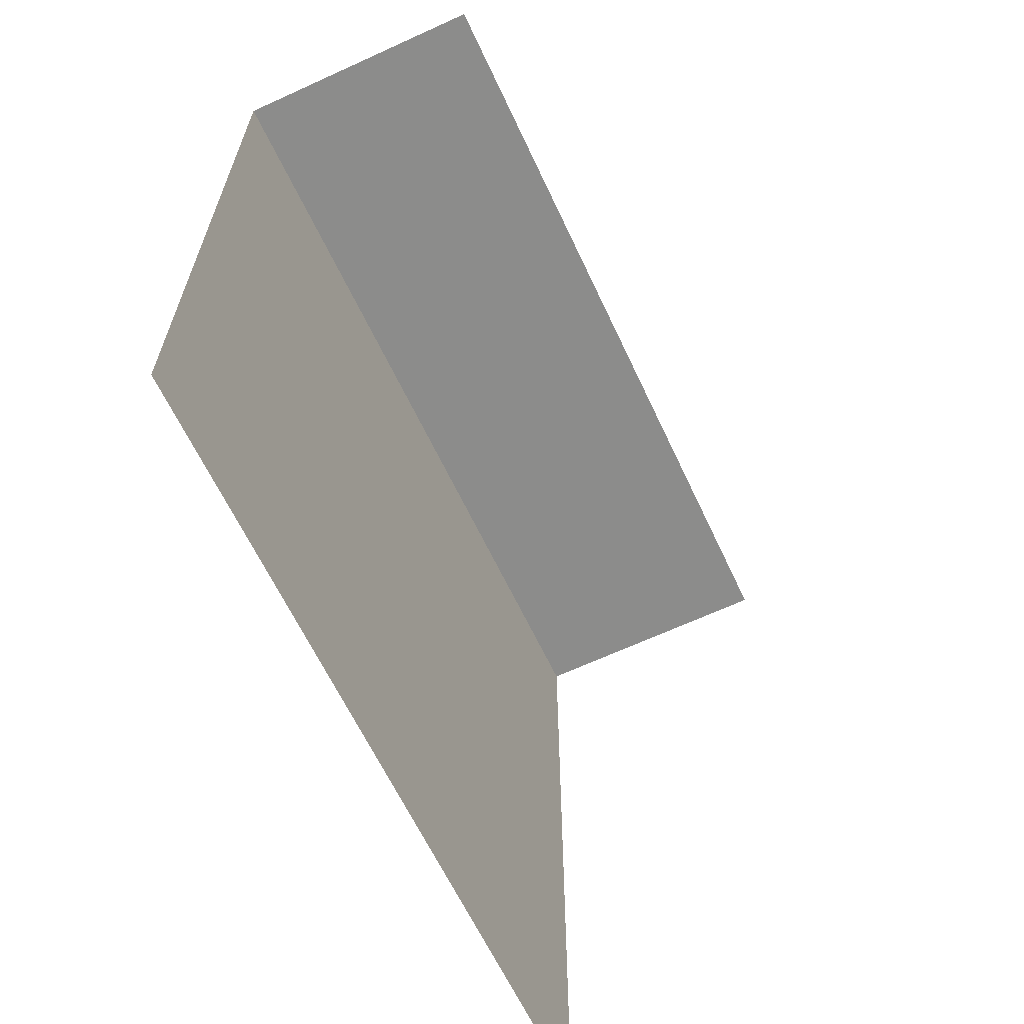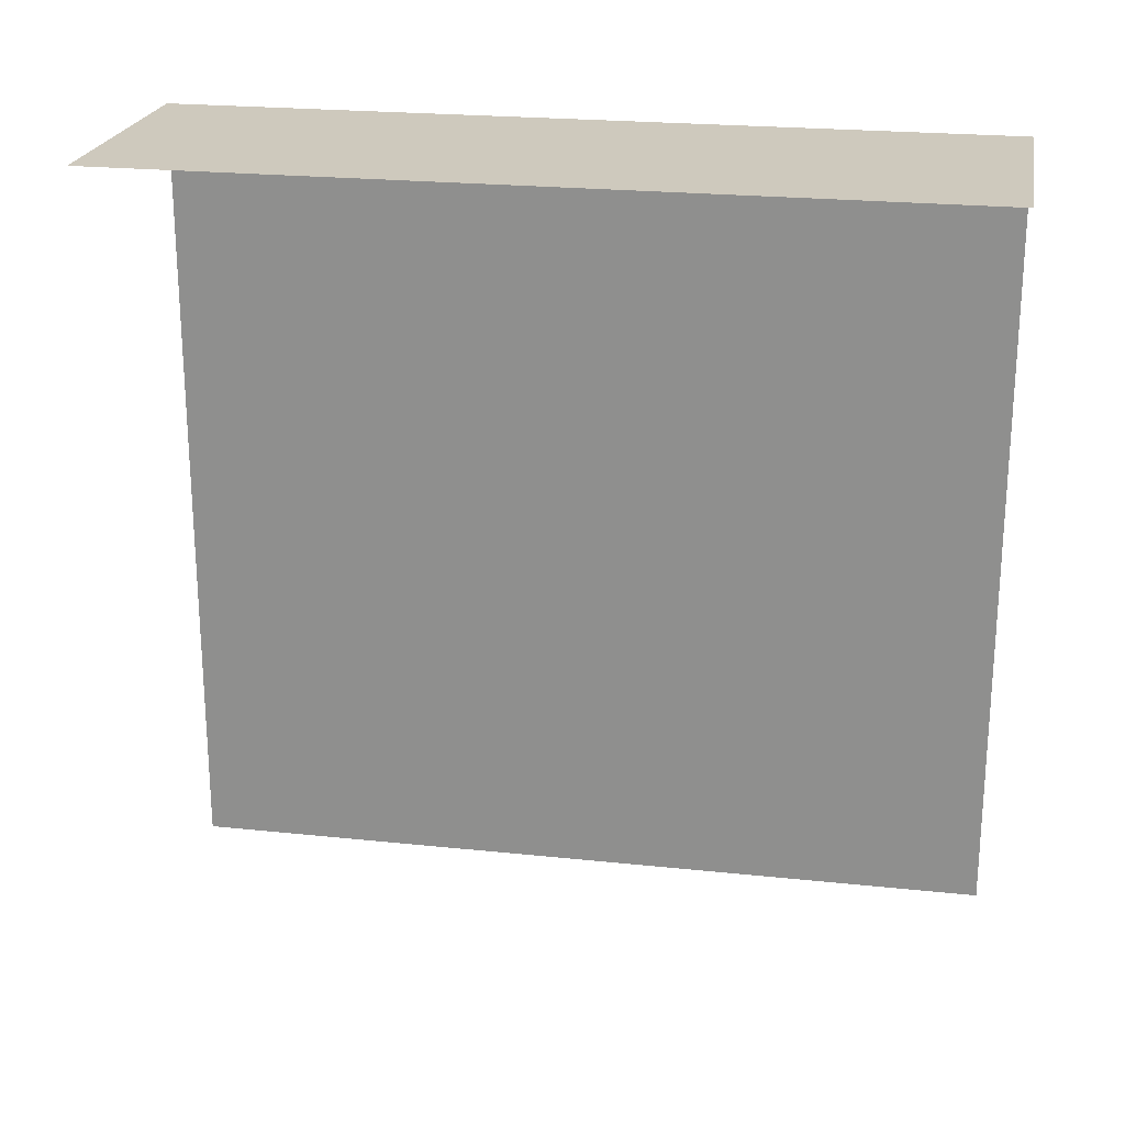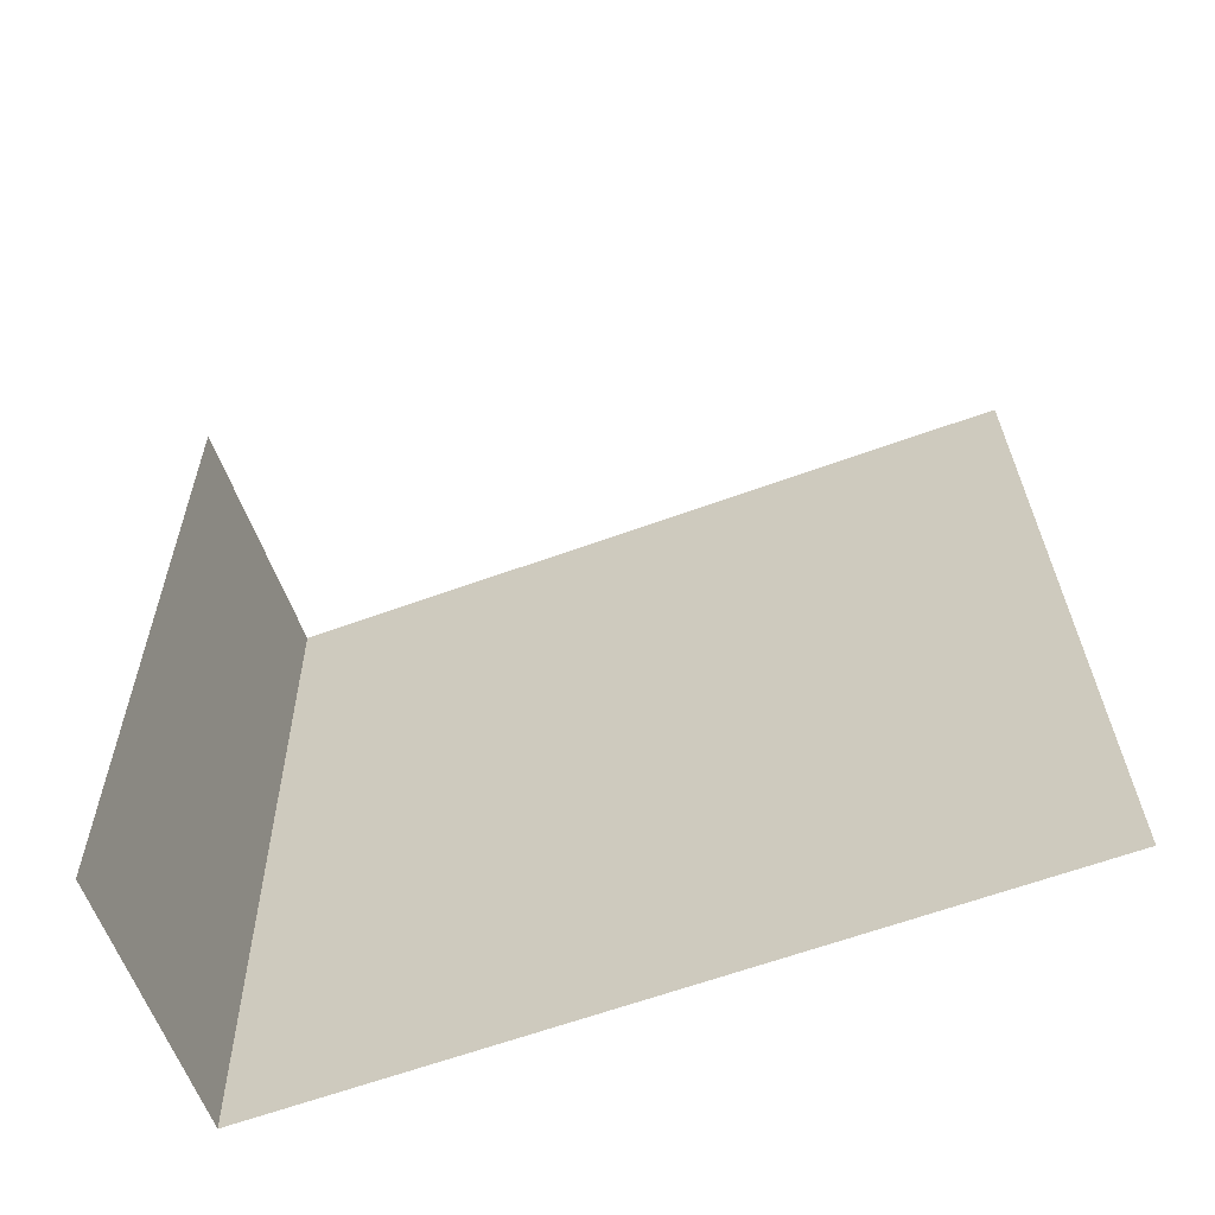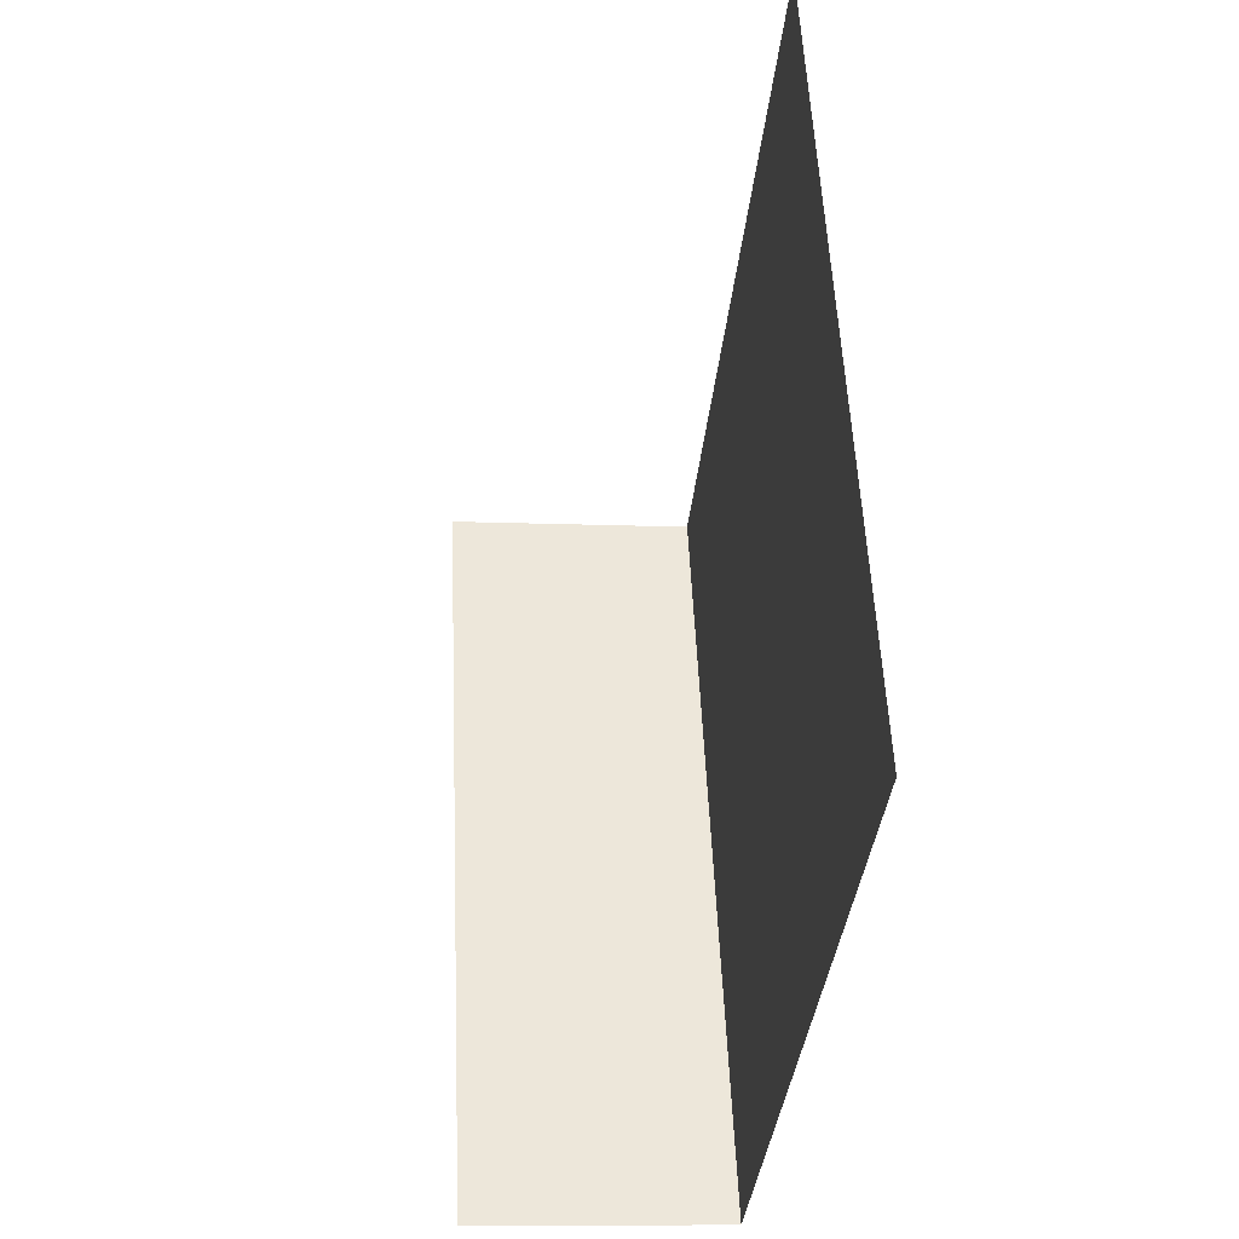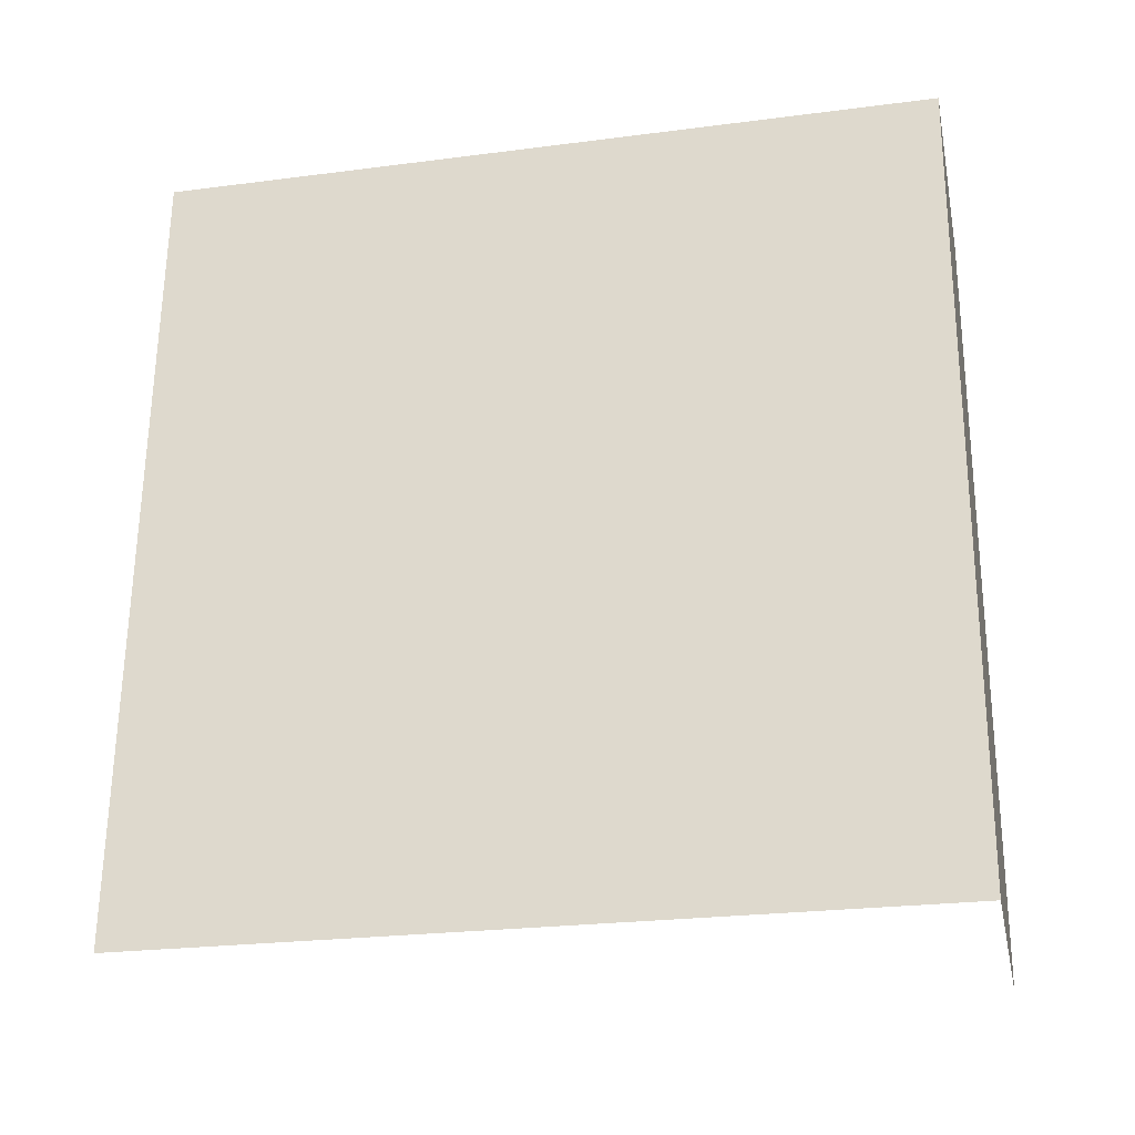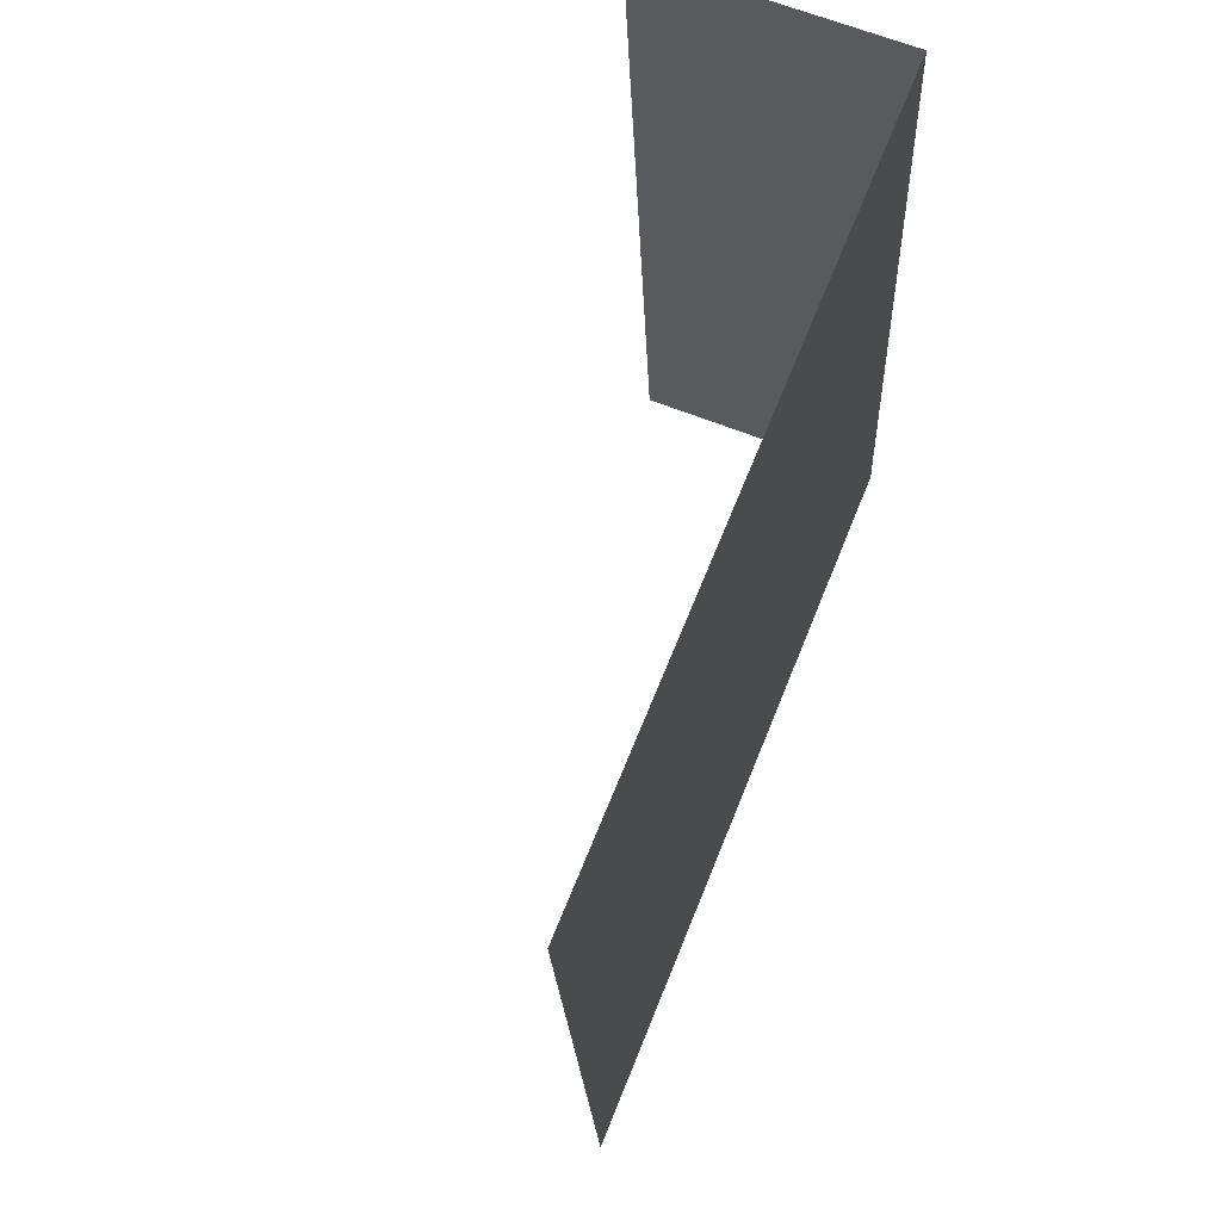
<metadata>
{"format":"obj","ext":"obj","renderer":"f3d","projection":"perspective","resolution":1024,"background":"white","views":[{"elev":-64.1,"azim":22.5,"up":"+Z"},{"elev":22.6,"azim":97.7,"up":"+Z"},{"elev":-63.8,"azim":110.1,"up":"+Y"},{"elev":-35.6,"azim":174.6,"up":"+Y"},{"elev":-24.5,"azim":-78.0,"up":"+Y"},{"elev":69.4,"azim":-157.9,"up":"+Y"}]}
</metadata>
<code>
v -2.25e+05 -1.264e+05 18.43
v -2.25e+05 -1.264e+05 18.43
v -2.25e+05 -1.264e+05 18.43
v -2.25e+05 -1.264e+05 18.43
v -2.25e+05 -1.264e+05 24.43
v -2.25e+05 -1.264e+05 24.43
v -2.25e+05 -1.264e+05 24.43
v -2.25e+05 -1.264e+05 24.43
f 1 2 3
f 1 4 2
f 7 1 3
f 7 6 1
f 5 3 2
f 5 7 3
f 8 4 1
f 6 8 1
f 5 6 7
f 5 8 6
f 5 2 4
f 8 5 4

</code>
